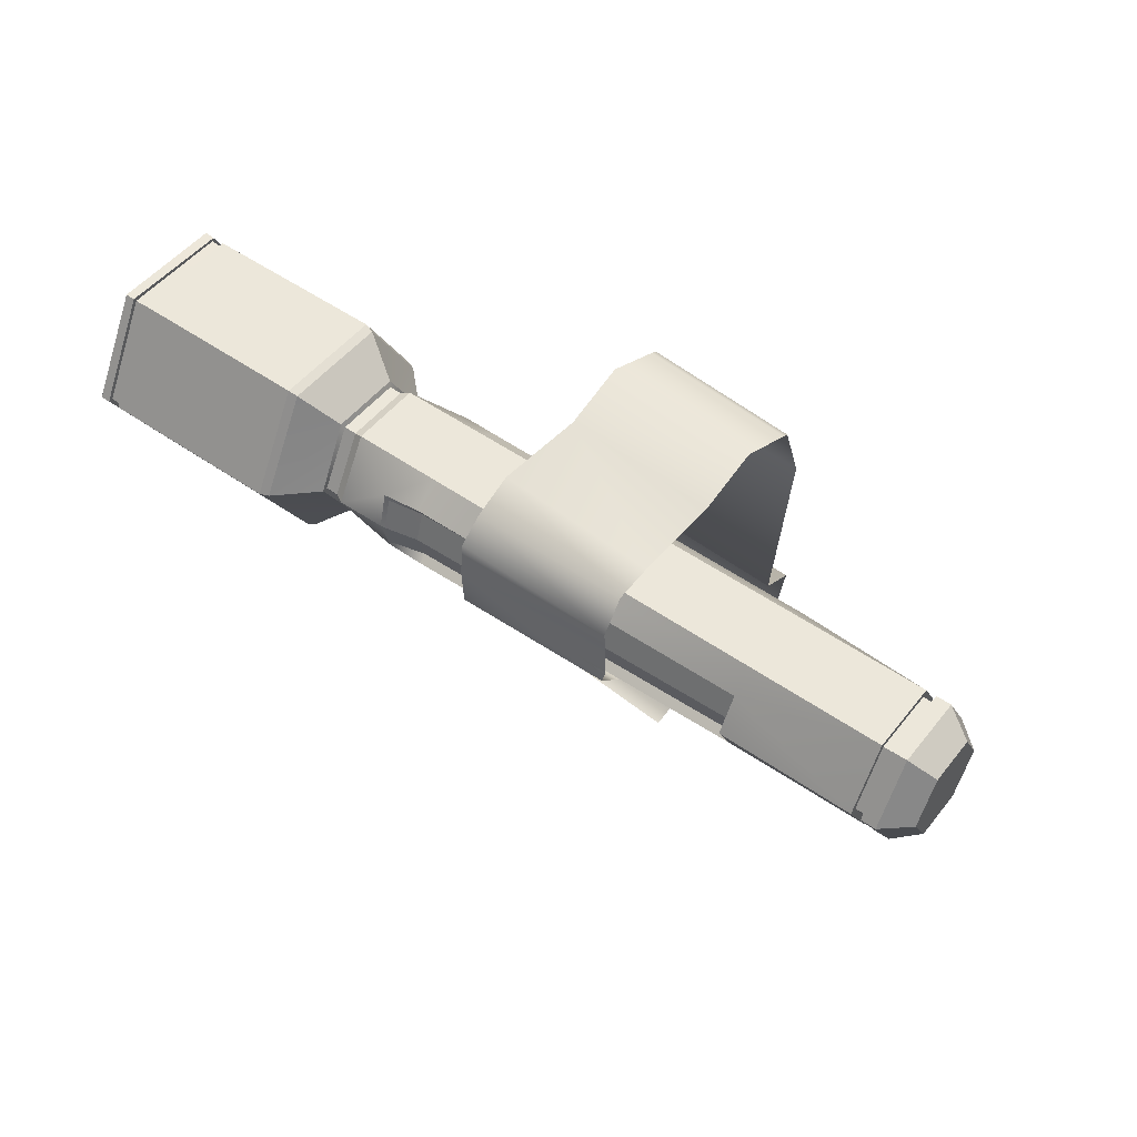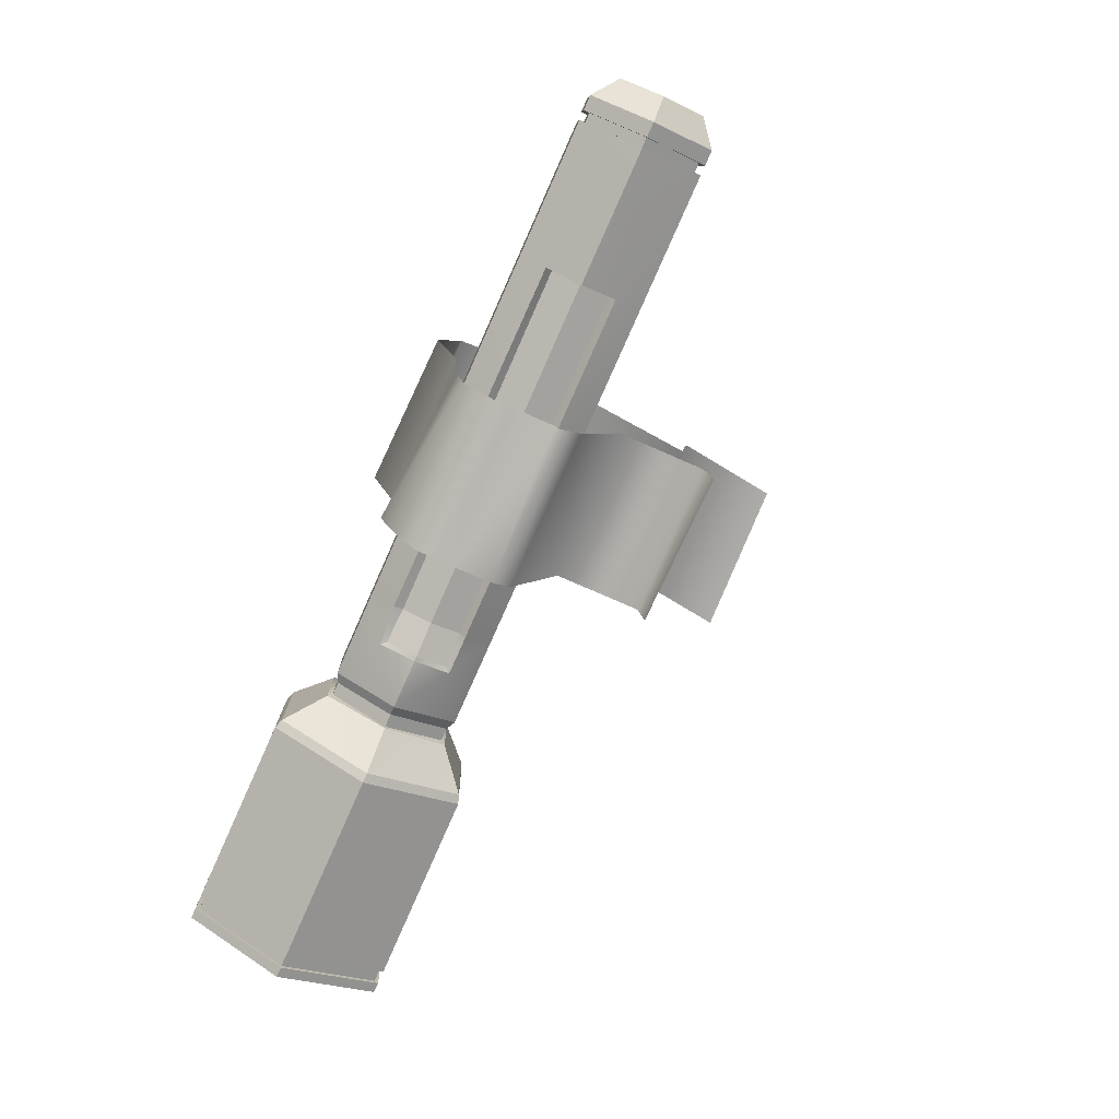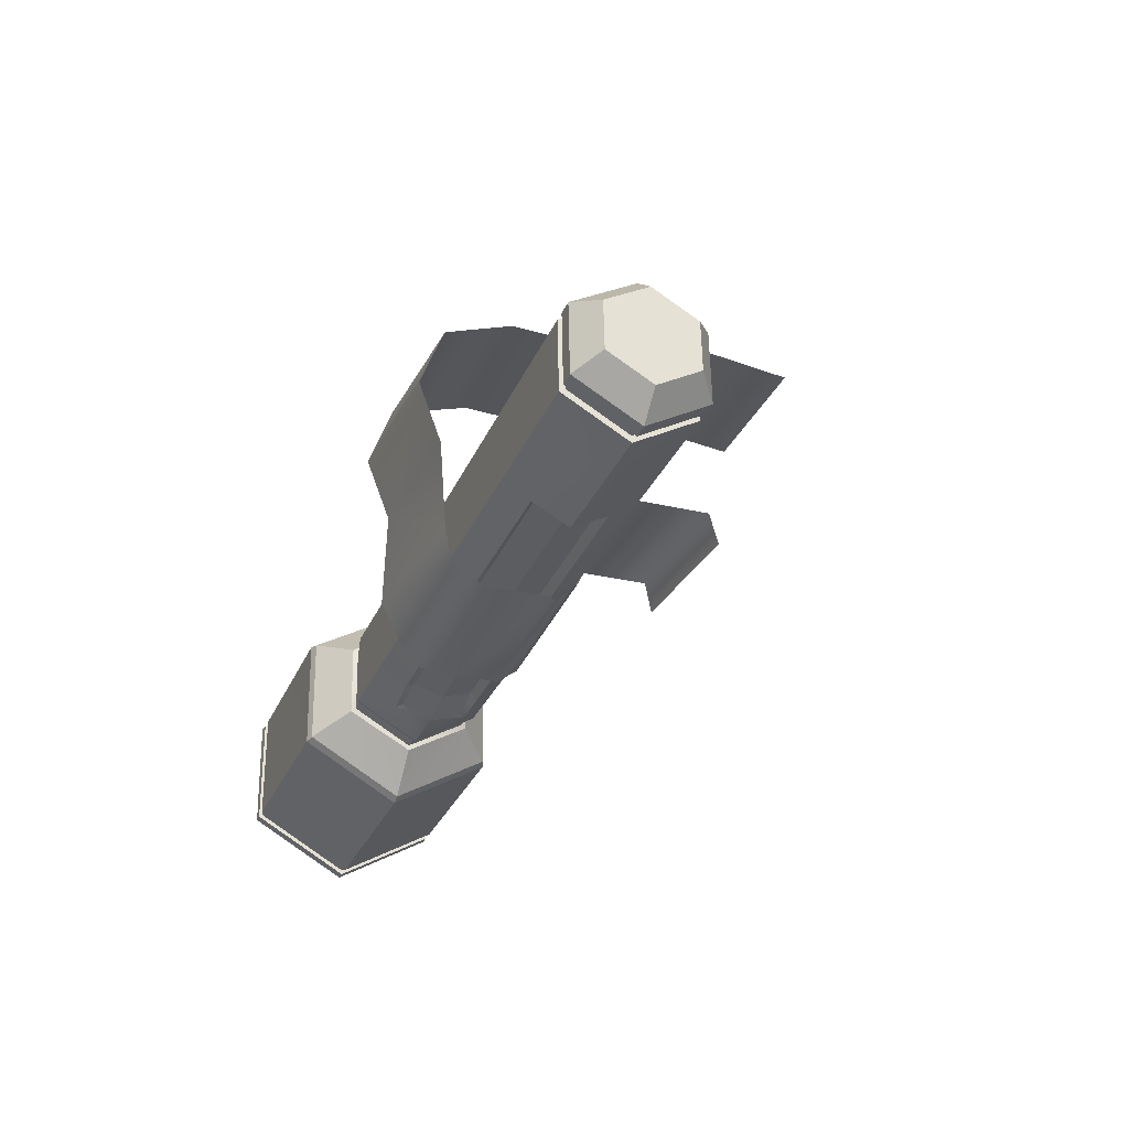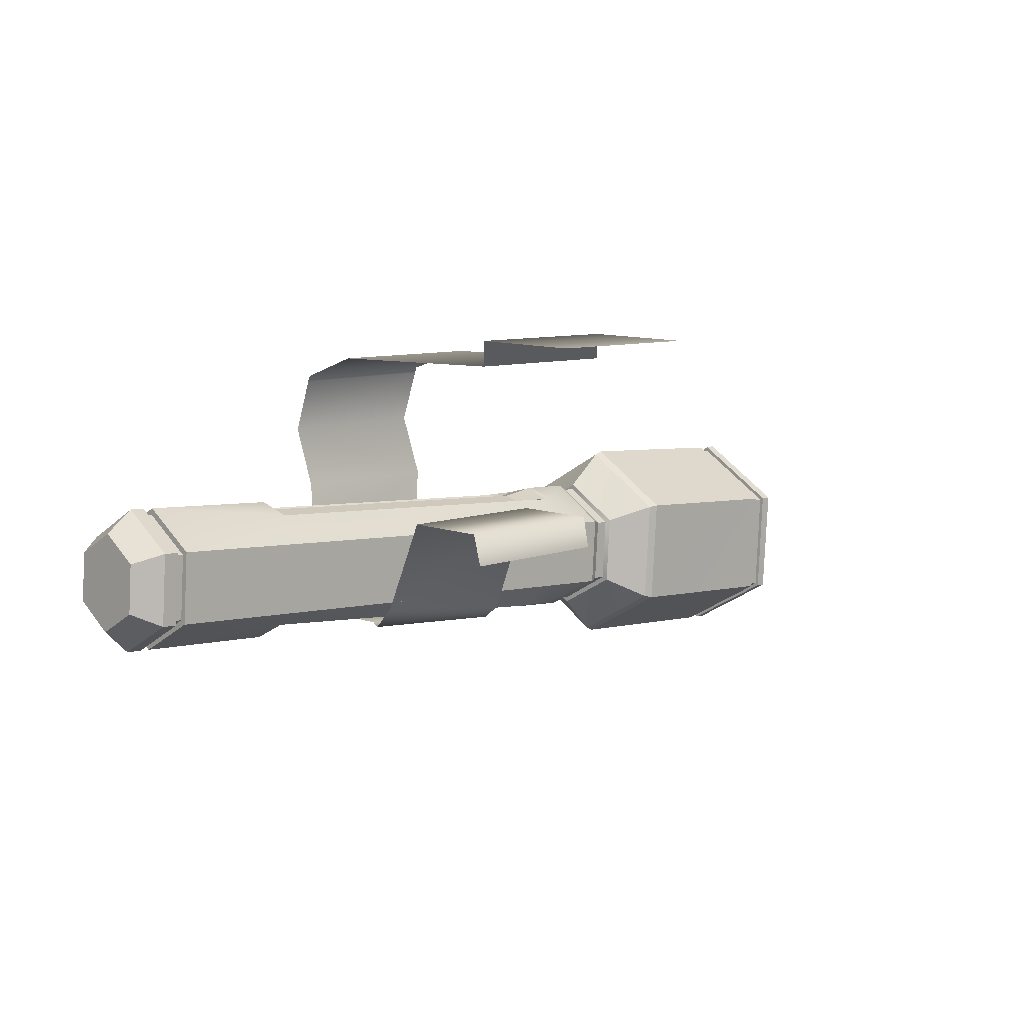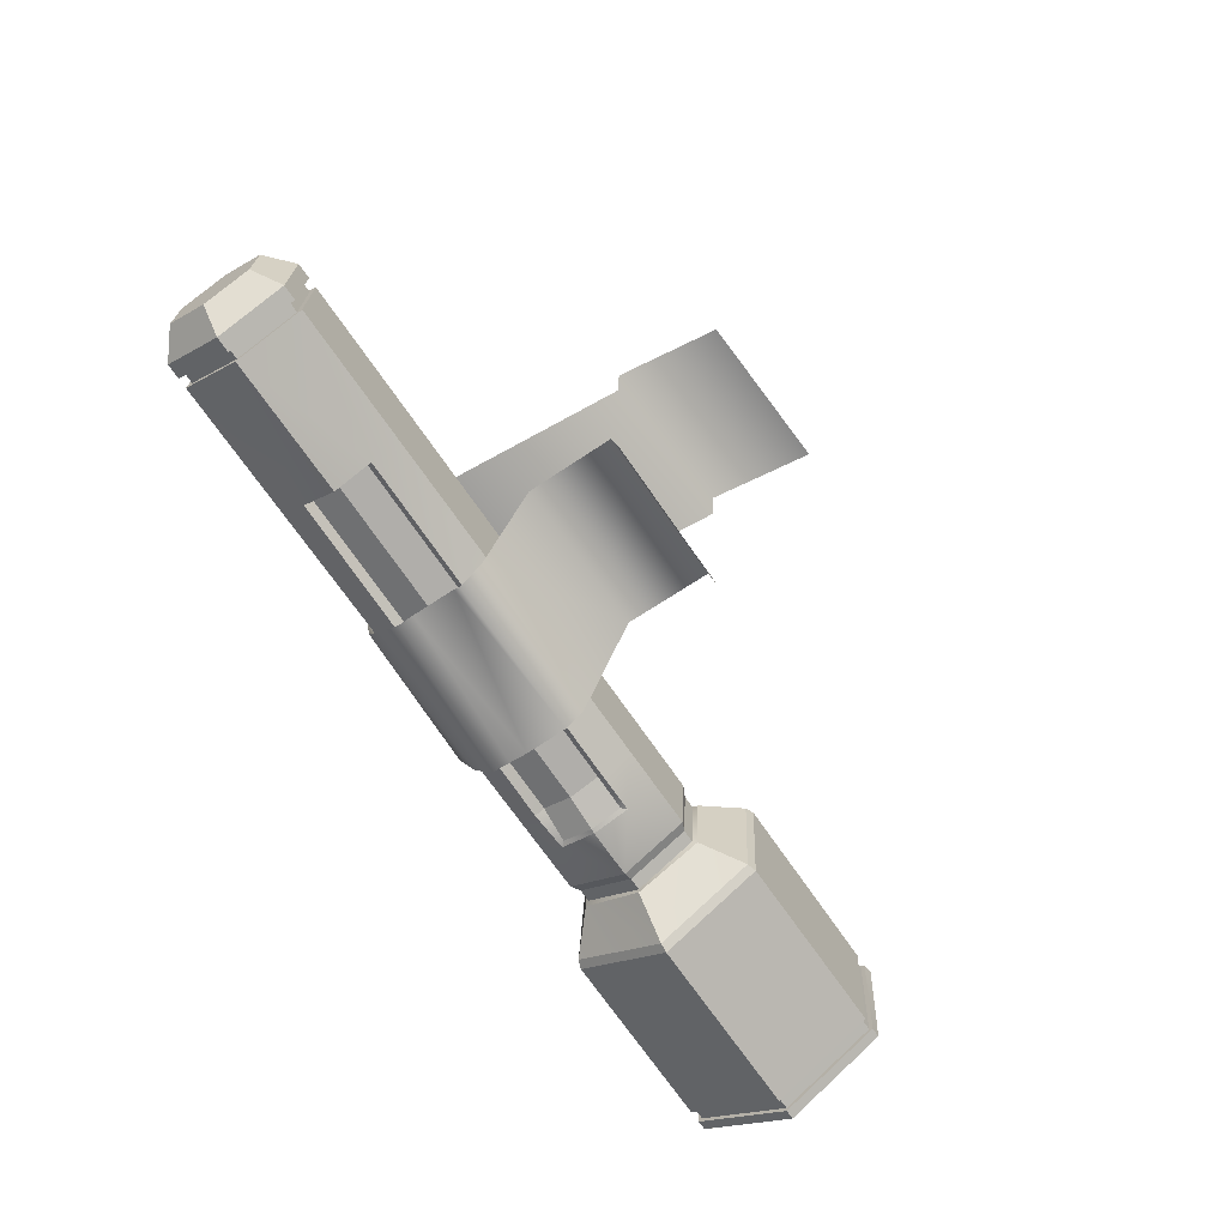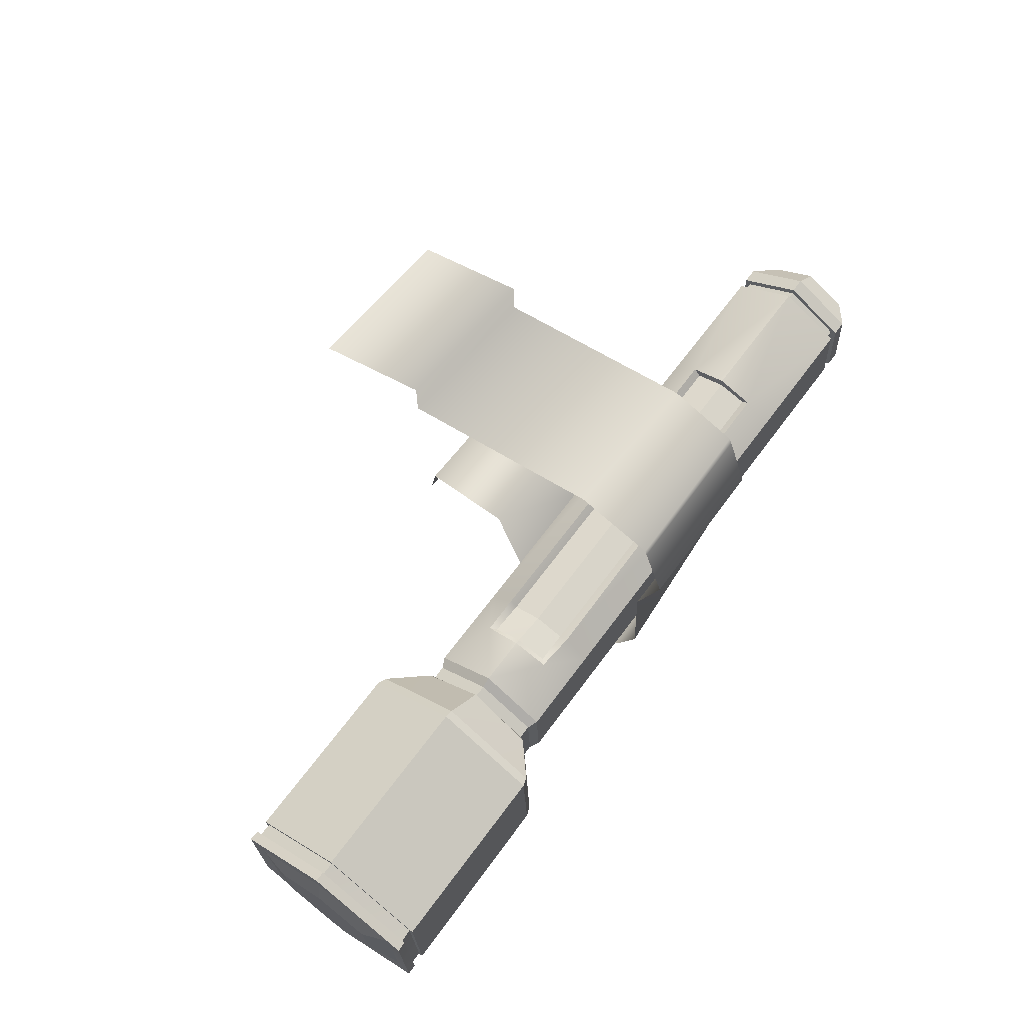
<metadata>
{"format":"obj","ext":"obj","renderer":"f3d","projection":"perspective","resolution":1024,"background":"white","views":[{"elev":51.1,"azim":-139.2,"up":"+Y"},{"elev":-76.0,"azim":-113.8,"up":"+Z"},{"elev":-27.3,"azim":-110.8,"up":"+Z"},{"elev":9.2,"azim":-43.4,"up":"+Z"},{"elev":-64.1,"azim":-55.6,"up":"+Z"},{"elev":62.3,"azim":127.0,"up":"+Z"}]}
</metadata>
<code>
o attachmentModel
v 2.711 -0.4172 -0.6962
v 2.727 -0.4181 -0.4505
v 2.736 -0.4011 -0.4412
v 3.577 -0.9727 -0.8291
v 3.602 -0.9708 -0.432
v 3.603 -0.9855 -0.4236
v 3.574 -0.2799 -0.8264
v 3.574 -0.2652 -0.8347
v 3.6 -0.2701 -0.4208
v 3.659 -0.2648 -0.84
v 3.685 -0.2663 -0.4241
v 3.655 -0.323 -0.8058
v 0.5117 -0.8498 -0.3172
v 0.4968 -0.8489 -0.557
v 0.4961 -0.871 -0.5698
v 2.071 -0.3244 0.2182
v 1.479 -0.2631 0.01285
v 1.479 -0.3408 0.2182
v 2.071 -0.5474 -0.7943
v 1.479 -0.525 -0.7395
v 2.071 -0.4793 -0.7874
v 2.071 -1.023 -0.2961
v 1.479 -1.354 -0.294
v 1.479 -1.023 -0.2961
v 2.071 -1.378 -0.4124
v 1.479 -1.387 -0.4124
v 2.071 -0.8418 -0.7411
v 1.479 -0.7712 -0.7467
v 2.071 -0.7712 -0.7933
v 2.071 -0.4007 -0.7037
v 1.479 -0.3984 -0.6603
v 2.071 -0.3254 -0.5581
v 1.479 -0.3721 -0.526
v 2.071 -0.3362 -0.2104
v 1.479 -0.3481 -0.2102
v 1.545 -1.34 0.3363
v 2.072 -0.6215 0.3282
v 1.48 -0.6042 0.3282
v 2.122 -1.372 0.4339
v 1.53 -1.355 0.4339
v 1.579 -1.741 0.4241
v 2.071 -0.6156 -0.8012
v 1.479 -0.5828 -0.7327
v 1.479 -0.7469 -0.7318
v 1.479 -0.8543 -0.6592
v 2.071 -0.3323 0.2407
v 1.479 -0.3511 0.2407
v 0.495 -0.4325 -0.5553
v 0.5099 -0.4334 -0.3156
v 0.5106 -0.4113 -0.3027
v 3.622 -0.2796 -0.8293
v 3.647 -0.2811 -0.4303
v 3.647 -0.2699 -0.4238
v 3.657 -0.9298 -0.8084
v 3.686 -0.9298 -0.4605
v 3.688 -0.9885 -0.427
v 0.4756 -0.85 -0.315
v 0.4765 -0.8722 -0.3023
v 0.46 -0.8712 -0.5676
v 0.4589 -0.4327 -0.5531
v 0.458 -0.4105 -0.5658
v 0.4745 -0.4115 -0.3005
v 3.625 -0.9725 -0.8321
v 3.625 -0.9871 -0.8406
v 3.651 -0.9852 -0.4266
v 2.729 -0.8448 -0.4522
v 2.713 -0.8439 -0.6979
v 2.721 -0.8608 -0.7083
v 2.735 -0.6319 -0.3284
v 2.736 -0.632 -0.3088
v 2.719 -0.4001 -0.7064
v 2.703 -0.63 -0.8396
v 2.705 -0.6301 -0.82
v 3.613 -0.6285 -0.233
v 3.614 -0.6286 -0.2161
v 3.577 -0.9873 -0.8376
v 3.562 -0.6255 -1.044
v 3.563 -0.6255 -1.027
v 3.599 -0.2847 -0.4293
v 3.644 -0.6257 -0.9819
v 3.648 -0.6251 -1.05
v 3.7 -0.6282 -0.2175
v 3.674 -0.324 -0.4549
v 3.695 -0.6279 -0.285
v 0.5199 -0.6422 -0.1709
v 0.5183 -0.6421 -0.1964
v 0.5126 -0.872 -0.3046
v 0.4884 -0.6403 -0.6761
v 0.4868 -0.6402 -0.7016
v 2.071 -0.2477 0.01383
v 2.071 -1.354 -0.294
v 2.136 -1.357 0.3363
v 2.171 -1.759 0.4241
v 0.4941 -0.4103 -0.568
v 3.661 -0.6283 -0.236
v 3.662 -0.6283 -0.2191
v 3.622 -0.265 -0.8377
v 3.61 -0.6252 -1.047
v 3.611 -0.6253 -1.03
v 3.662 -0.9869 -0.8429
v 0.4822 -0.6422 -0.1942
v 0.4838 -0.6423 -0.1687
v 0.4508 -0.6403 -0.6994
v 0.4607 -0.8491 -0.5547
v 0.4524 -0.6404 -0.6739
v 0.4738 -0.4336 -0.3133
v 3.65 -0.9706 -0.435
v 2.738 -0.8618 -0.443
v 2.663 -0.4174 -0.6932
v 2.657 -0.6303 -0.817
v 2.917 -0.6317 -0.1727
v 2.884 -0.6318 -0.184
v 2.873 -0.9773 -0.3849
v 2.906 -0.9887 -0.3803
v 2.834 -0.6289 -0.9817
v 2.848 -0.9758 -0.7836
v 0.4046 -0.8714 -0.5641
v 0.3954 -0.6406 -0.696
v 0.3225 -0.7999 -0.3346
v 0.4284 -0.6426 -0.1652
v 0.3275 -0.6427 -0.2432
v 0.3112 -0.7992 -0.5159
v 0.4211 -0.8724 -0.2989
v 1.027 -0.7727 -0.2387
v 2.324 -0.7424 -0.3483
v 1.025 -0.7484 -0.2675
v 2.323 -0.5248 -0.3474
v 1.027 -0.6397 -0.2337
v 2.326 -0.6337 -0.3145
v 2.687 -0.6321 -0.3254
v 2.681 -0.8451 -0.4492
v 2.629 -0.8612 -0.7025
v 2.665 -0.8441 -0.6949
v 2.644 -0.4015 -0.4354
v 2.679 -0.4183 -0.4475
v 1.021 -0.8697 -0.3362
v 0.9983 -0.771 -0.6639
v 1.005 -0.8687 -0.6015
v 2.468 -0.5004 -0.3284
v 2.653 -0.6324 -0.3036
v 2.471 -0.6332 -0.2945
v 2.646 -0.8622 -0.4373
v 2.469 -0.7658 -0.3295
v 2.324 -0.4904 -0.3284
v 2.451 -0.518 -0.3292
v 2.453 -0.6333 -0.2954
v 2.326 -0.7667 -0.3195
v 2.456 -0.7397 -0.3308
v 2.845 -0.2834 -0.7809
v 2.903 -0.2733 -0.3774
v 2.877 -0.2717 -0.7895
v 2.87 -0.2849 -0.3821
v 2.88 -0.9871 -0.7923
v 2.32 -0.8637 -0.417
v 2.318 -0.403 -0.4152
v 2.62 -0.6304 -0.8344
v 1.026 -0.6398 -0.2024
v 1.025 -0.5061 -0.2476
v 0.4026 -0.4108 -0.5623
v 0.3098 -0.4842 -0.5147
v 0.4191 -0.4117 -0.297
v 0.3049 -0.6414 -0.6061
v 2.297 -0.765 -0.7791
v 2.304 -0.8627 -0.6823
v 2.298 -0.5233 -0.7492
v 0.9974 -0.638 -0.6678
v 0.999 -0.5293 -0.634
v 1.024 -0.5308 -0.2666
v 2.627 -0.4005 -0.7007
v 1.003 -0.408 -0.5996
v 0.995 -0.505 -0.6627
v 0.9933 -0.6379 -0.7332
v 2.438 -0.6312 -0.8208
v 2.439 -0.4987 -0.7858
v 2.441 -0.7641 -0.7869
v 2.296 -0.632 -0.783
v 2.423 -0.5163 -0.7831
v 2.421 -0.6313 -0.8178
v 2.424 -0.7466 -0.784
v 2.297 -0.4887 -0.768
v 1 -0.7469 -0.6349
v 2.299 -0.741 -0.7501
v 1.019 -0.409 -0.3344
v 2.302 -0.402 -0.6805
v 0.3211 -0.4849 -0.3333
v 2.866 -0.6287 -0.997
v 3.704 -0.8215 -0.5253
v 3.687 -0.8205 -0.746
v 3.678 -0.6282 -0.8556
v 3.686 -0.4369 -0.7443
v 3.702 -0.4378 -0.5235
v 3.711 -0.6301 -0.4139
f 168 157 128
f 157 126 128
f 168 158 157
f 157 124 126
f 89 48 94
f 85 49 86
f 13 15 87
f 48 50 94
f 88 15 14
f 86 87 85
f 89 88 48
f 85 50 49
f 13 14 15
f 48 49 50
f 88 89 15
f 86 13 87
f 75 5 74
f 8 78 77
f 74 9 75
f 77 4 76
f 9 7 8
f 4 6 76
f 75 6 5
f 8 7 78
f 74 79 9
f 77 78 4
f 9 79 7
f 4 5 6
f 54 56 100
f 82 83 11
f 56 84 82
f 80 100 81
f 11 12 10
f 10 80 81
f 54 55 56
f 82 84 83
f 56 55 84
f 80 54 100
f 11 83 12
f 10 12 80
f 17 34 35
f 19 20 21
f 27 28 29
f 45 22 24
f 43 19 42
f 30 20 31
f 41 39 40
f 29 28 44
f 22 23 24
f 38 46 47
f 46 18 47
f 32 31 33
f 36 37 38
f 16 17 18
f 34 33 35
f 39 36 40
f 23 25 26
f 44 42 29
f 17 90 34
f 27 45 28
f 45 27 22
f 43 20 19
f 30 21 20
f 41 93 39
f 22 91 23
f 38 37 46
f 46 16 18
f 32 30 31
f 36 92 37
f 16 90 17
f 34 32 33
f 39 92 36
f 23 91 25
f 44 43 42
f 153 77 76
f 153 186 77
f 176 177 178
f 176 165 177
f 112 114 111
f 112 113 114
f 167 180 165
f 167 171 180
f 180 170 184
f 174 156 173
f 184 174 180
f 89 171 172
f 94 170 171
f 180 171 170
f 174 169 156
f 184 169 174
f 89 94 171
f 182 137 181
f 182 163 137
f 65 82 96
f 65 56 82
f 62 60 61
f 102 106 62
f 105 59 103
f 101 58 57
f 59 57 58
f 103 60 105
f 62 106 60
f 102 101 106
f 105 104 59
f 101 102 58
f 59 104 57
f 103 61 60
f 53 10 97
f 53 11 10
f 138 163 164
f 137 138 15
f 175 156 132
f 175 164 163
f 89 137 15
f 138 137 163
f 175 173 156
f 175 132 164
f 89 172 137
f 1 3 71
f 73 71 72
f 108 69 66
f 68 73 72
f 3 69 70
f 66 68 108
f 1 2 3
f 73 1 71
f 108 70 69
f 68 67 73
f 3 2 69
f 66 67 68
f 191 84 192
f 191 83 84
f 99 97 98
f 98 63 99
f 65 63 64
f 51 53 97
f 96 52 95
f 96 107 65
f 99 51 97
f 98 64 63
f 65 107 63
f 51 52 53
f 96 53 52
f 96 95 107
f 148 129 125
f 148 146 129
f 192 55 187
f 192 84 55
f 101 49 106
f 101 86 49
f 161 102 62
f 161 120 102
f 170 155 184
f 183 94 50
f 184 134 169
f 170 183 155
f 183 170 94
f 184 155 134
f 127 158 168
f 144 145 139
f 127 144 158
f 144 127 145
f 65 100 56
f 65 64 100
f 79 51 7
f 79 52 51
f 149 150 151
f 149 152 150
f 112 3 70
f 112 152 3
f 9 111 75
f 9 150 111
f 159 103 118
f 159 61 103
f 58 120 123
f 58 102 120
f 122 123 119
f 122 117 123
f 166 137 172
f 171 166 172
f 166 181 137
f 171 167 166
f 135 69 2
f 135 130 69
f 159 62 61
f 159 161 62
f 48 105 60
f 48 88 105
f 131 140 142
f 131 130 140
f 131 132 133
f 131 142 132
f 87 136 124
f 143 154 142
f 143 140 141
f 85 124 157
f 124 154 147
f 143 147 154
f 143 142 140
f 85 87 124
f 124 136 154
f 190 80 12
f 190 189 80
f 148 141 146
f 148 143 141
f 79 95 52
f 79 74 95
f 186 149 151
f 186 115 149
f 71 152 149
f 71 3 152
f 104 13 57
f 104 14 13
f 166 182 181
f 166 176 182
f 186 8 77
f 186 151 8
f 125 128 126
f 125 129 128
f 141 145 146
f 141 139 145
f 15 136 87
f 138 154 136
f 132 154 164
f 15 138 136
f 138 164 154
f 132 142 154
f 109 2 1
f 109 135 2
f 112 108 113
f 112 70 108
f 109 134 135
f 109 169 134
f 133 156 110
f 133 132 156
f 6 111 114
f 6 75 111
f 115 153 116
f 115 186 153
f 88 104 105
f 88 14 104
f 58 117 59
f 58 123 117
f 82 53 96
f 82 11 53
f 68 115 116
f 68 72 115
f 98 100 64
f 98 81 100
f 118 59 117
f 118 103 59
f 5 63 107
f 5 4 63
f 49 60 106
f 49 48 60
f 120 185 121
f 120 161 185
f 160 161 159
f 160 185 161
f 159 162 160
f 159 118 162
f 131 69 130
f 131 66 69
f 110 169 109
f 110 156 169
f 109 73 110
f 109 1 73
f 152 111 150
f 152 112 111
f 130 134 140
f 130 135 134
f 107 74 5
f 107 95 74
f 139 140 134
f 183 144 155
f 85 158 50
f 183 50 158
f 155 139 134
f 139 141 140
f 183 158 144
f 85 157 158
f 155 144 139
f 179 176 178
f 179 182 176
f 173 179 178
f 173 175 179
f 179 163 182
f 179 175 163
f 173 177 174
f 173 178 177
f 86 57 13
f 86 101 57
f 114 116 153
f 114 113 116
f 153 6 114
f 153 76 6
f 151 9 8
f 151 150 9
f 133 66 131
f 133 67 66
f 110 67 133
f 110 73 67
f 119 120 121
f 119 123 120
f 63 78 99
f 63 4 78
f 119 162 122
f 185 162 121
f 119 121 162
f 185 160 162
f 7 99 78
f 7 51 99
f 113 68 116
f 113 108 68
f 71 115 72
f 71 149 115
f 97 81 98
f 97 10 81
f 165 166 167
f 165 176 166
f 127 128 129
f 127 168 128
f 145 129 146
f 145 127 129
f 189 191 192
f 188 192 187
f 189 190 191
f 188 189 192
f 162 117 122
f 162 118 117
f 147 148 125
f 147 126 124
f 147 143 148
f 147 125 126
f 189 54 80
f 189 188 54
f 187 54 188
f 187 55 54
f 12 191 190
f 12 83 191
f 177 180 174
f 177 165 180

</code>
